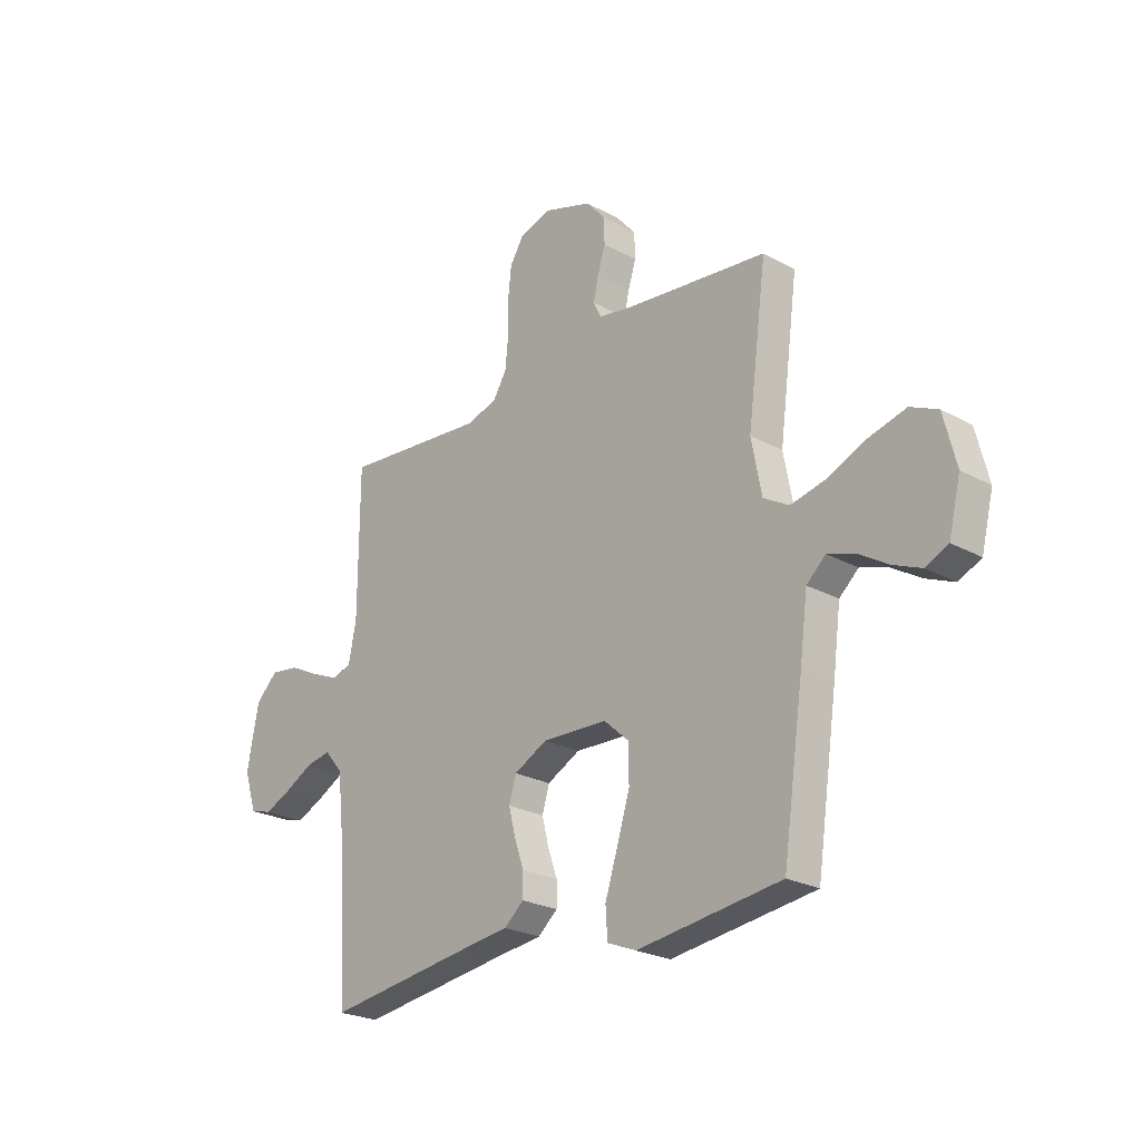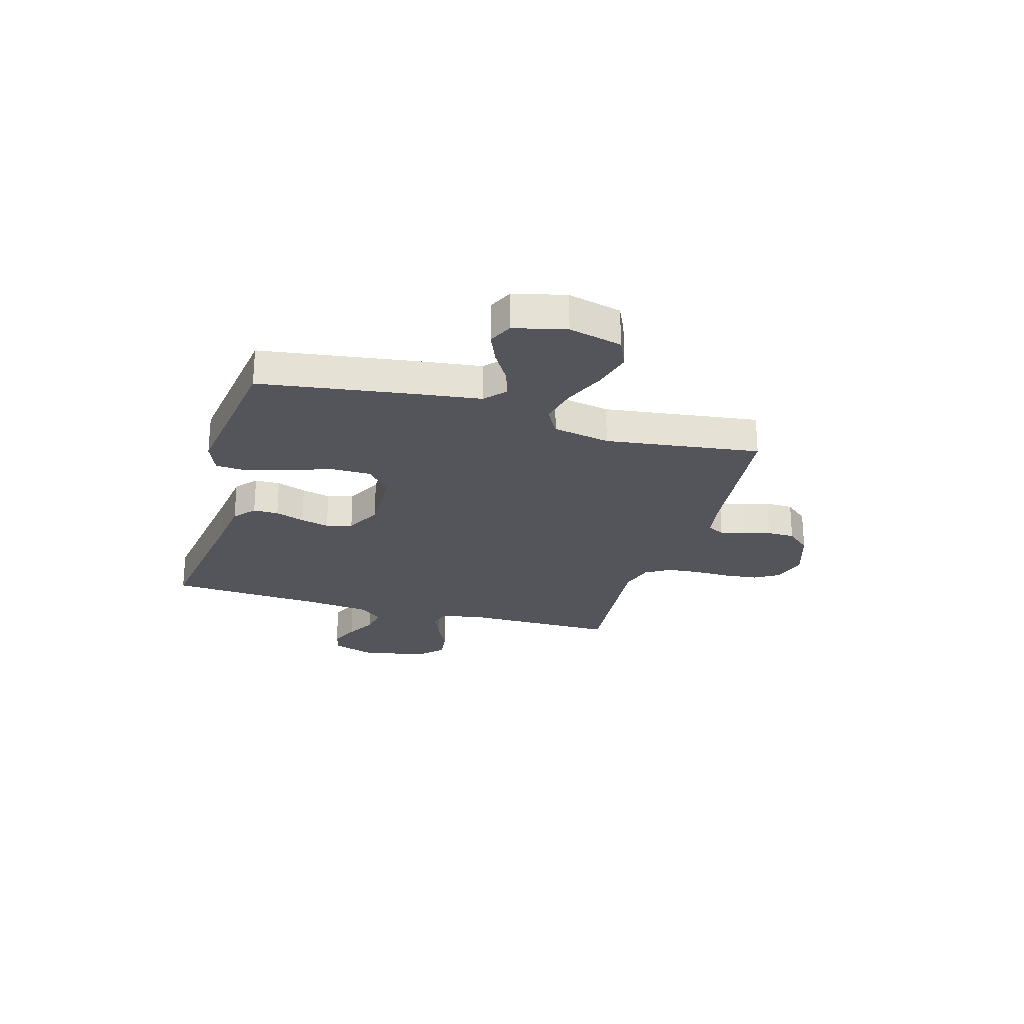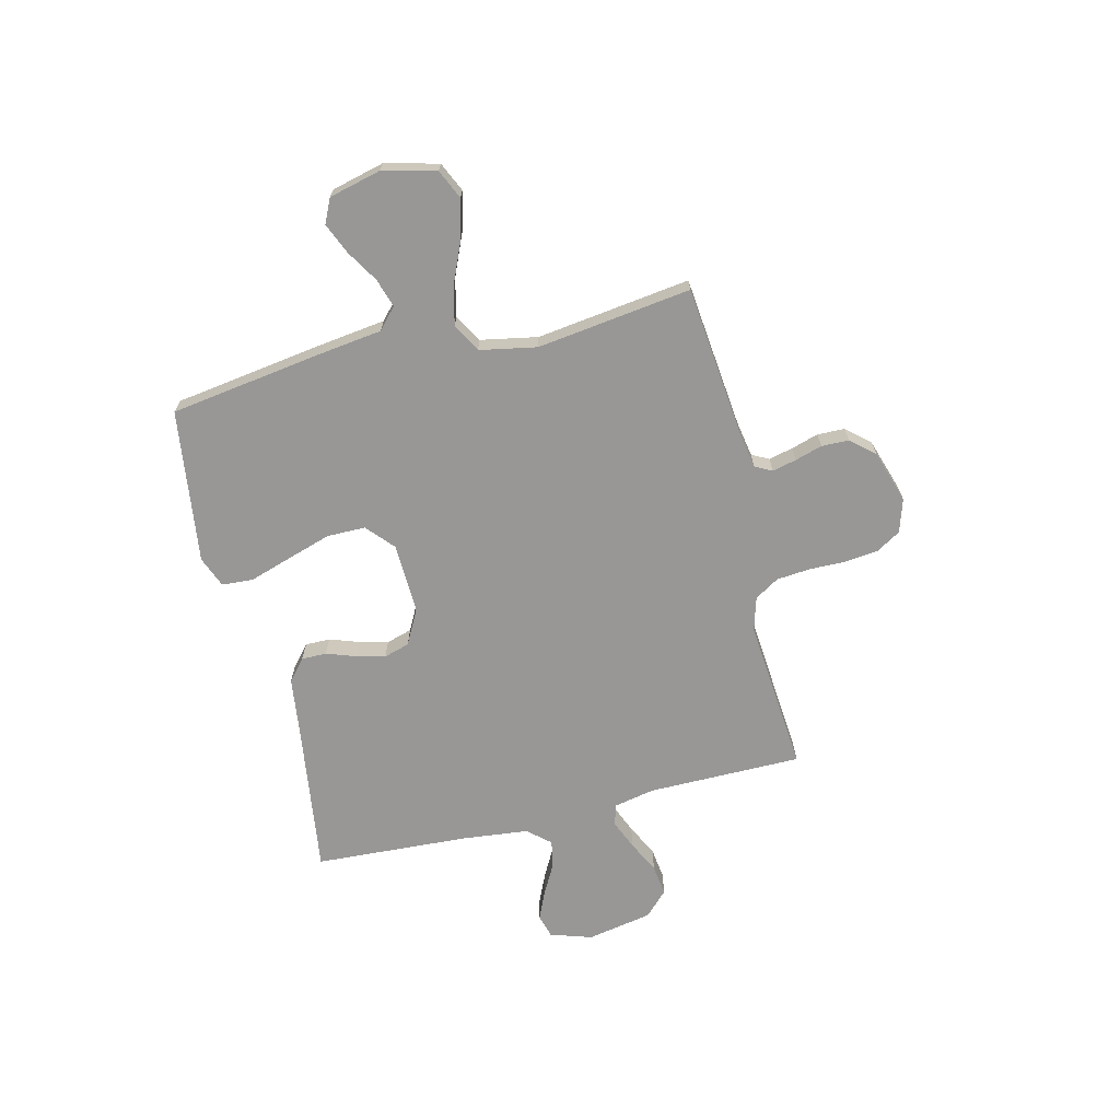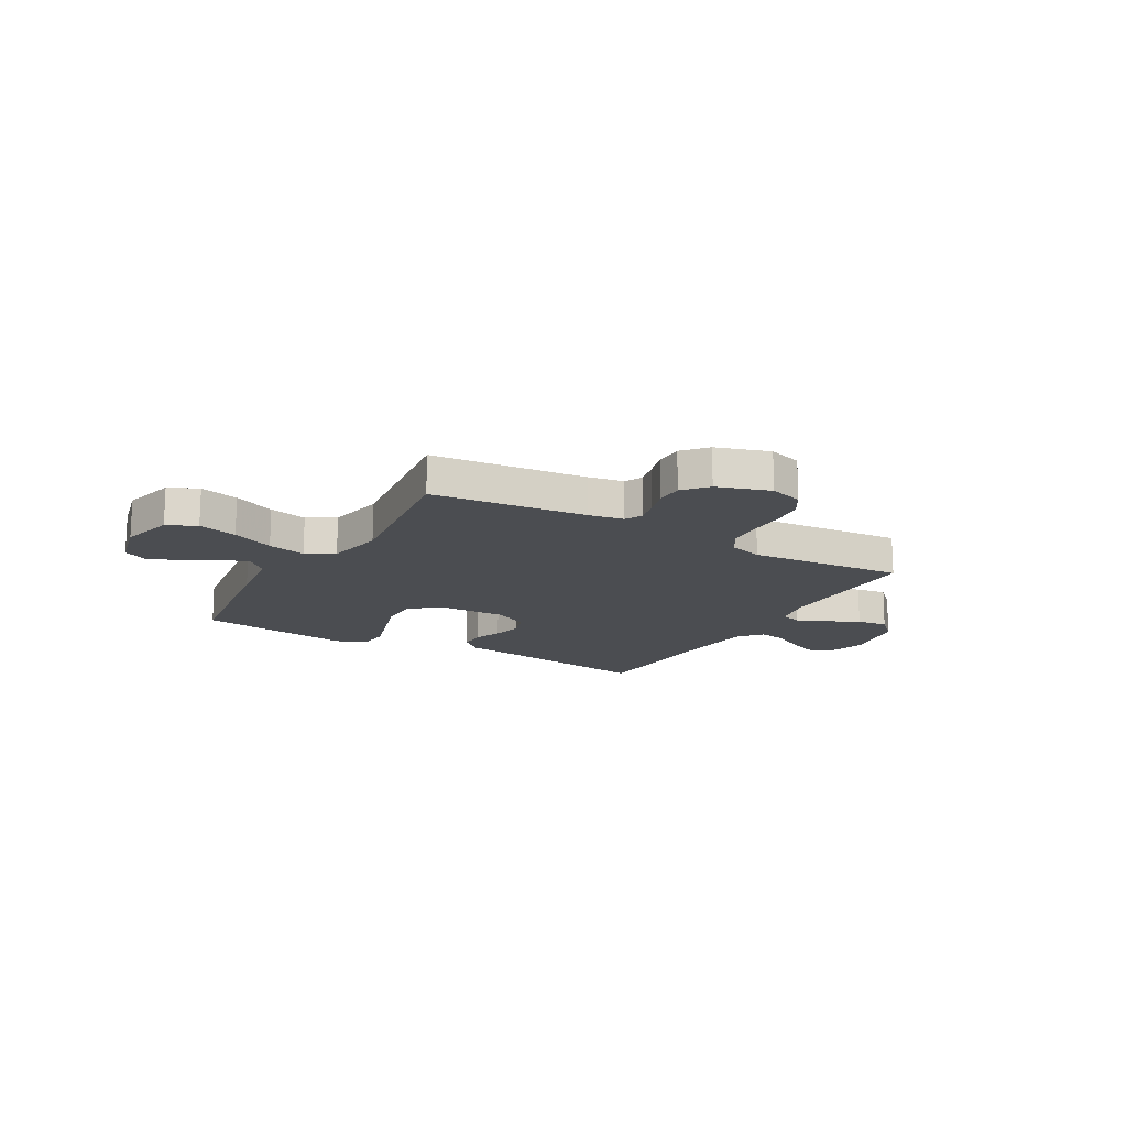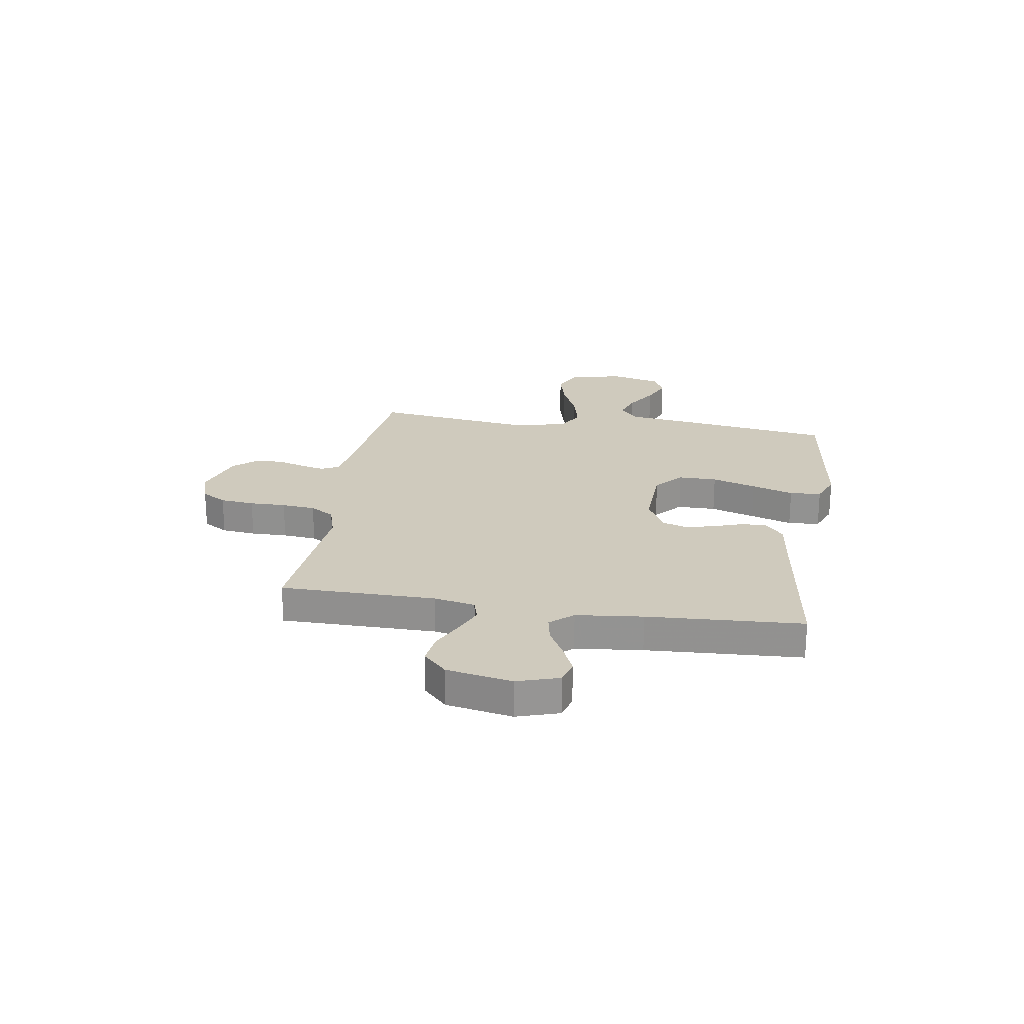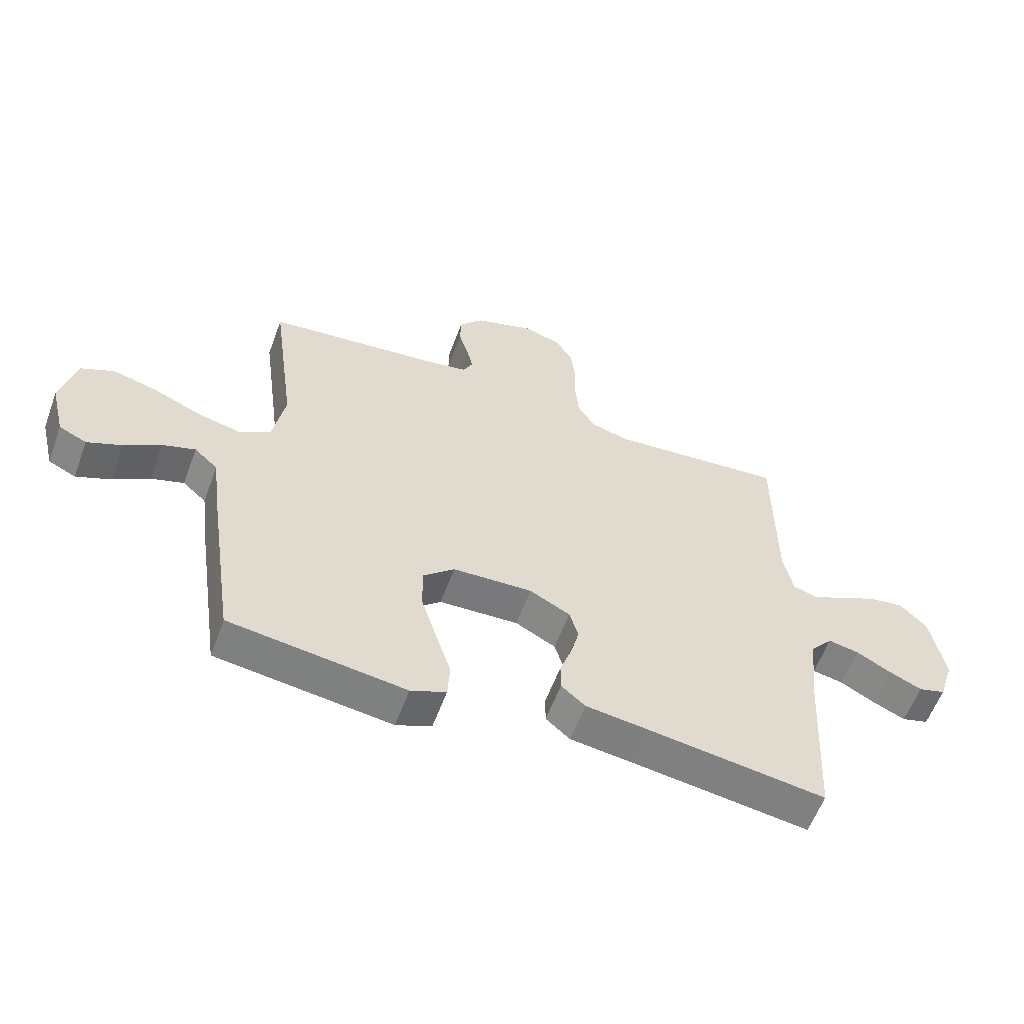
<metadata>
{"format":"obj","ext":"obj","renderer":"f3d","projection":"perspective","resolution":1024,"background":"white","views":[{"elev":-24.1,"azim":-132.3,"up":"+Z"},{"elev":-24.9,"azim":-106.1,"up":"+Y"},{"elev":-68.3,"azim":-76.3,"up":"+Y"},{"elev":-15.8,"azim":-30.0,"up":"+Y"},{"elev":22.9,"azim":99.0,"up":"+Y"},{"elev":-58.4,"azim":-20.1,"up":"+Z"}]}
</metadata>
<code>
v -0.5 0.07 -0.5
v -0.544 0.07 -0.2
v -0.56 0.07 -0.078
v -0.6 0.07 -0.042
v -0.656 0.07 -0.06
v -0.718 0.07 -0.098
v -0.777 0.07 -0.123
v -0.824 0.07 -0.101
v -0.849 0.07 0
v -0.823 0.07 0.104
v -0.766 0.07 0.13
v -0.69 0.07 0.11
v -0.609 0.07 0.075
v -0.535 0.07 0.058
v -0.481 0.07 0.089
v -0.46 0.07 0.2
v -0.5 0.07 0.5
v -0.2 0.07 0.532
v -0.133 0.07 0.544
v -0.116 0.07 0.577
v -0.127 0.07 0.624
v -0.143 0.07 0.677
v -0.142 0.07 0.73
v -0.102 0.07 0.776
v 0 0.07 0.809
v 0.065 0.07 0.789
v 0.094 0.07 0.741
v 0.101 0.07 0.675
v 0.1 0.07 0.605
v 0.106 0.07 0.54
v 0.135 0.07 0.493
v 0.2 0.07 0.474
v 0.5 0.07 0.5
v 0.501 0.07 0.2
v 0.517 0.07 0.121
v 0.558 0.07 0.109
v 0.615 0.07 0.133
v 0.678 0.07 0.164
v 0.738 0.07 0.172
v 0.784 0.07 0.127
v 0.808 0.07 0
v 0.782 0.07 -0.081
v 0.736 0.07 -0.094
v 0.68 0.07 -0.069
v 0.621 0.07 -0.037
v 0.569 0.07 -0.027
v 0.531 0.07 -0.071
v 0.517 0.07 -0.2
v 0.5 0.07 -0.5
v 0.2 0.07 -0.458
v 0.091 0.07 -0.444
v 0.05 0.07 -0.409
v 0.05 0.07 -0.36
v 0.07 0.07 -0.303
v 0.084 0.07 -0.247
v 0.069 0.07 -0.197
v 0 0.07 -0.161
v -0.136 0.07 -0.166
v -0.189 0.07 -0.213
v -0.189 0.07 -0.288
v -0.162 0.07 -0.374
v -0.136 0.07 -0.455
v -0.14 0.07 -0.516
v -0.2 0.07 -0.54
v -0.5 0 -0.5
v -0.544 0 -0.2
v -0.56 0 -0.078
v -0.6 0 -0.042
v -0.656 0 -0.06
v -0.718 0 -0.098
v -0.777 0 -0.123
v -0.824 0 -0.101
v -0.849 0 0
v -0.823 0 0.104
v -0.766 0 0.13
v -0.69 0 0.11
v -0.609 0 0.075
v -0.535 0 0.058
v -0.481 0 0.089
v -0.46 0 0.2
v -0.5 0 0.5
v -0.2 0 0.532
v -0.133 0 0.544
v -0.116 0 0.577
v -0.127 0 0.624
v -0.143 0 0.677
v -0.142 0 0.73
v -0.102 0 0.776
v 0 0 0.809
v 0.065 0 0.789
v 0.094 0 0.741
v 0.101 0 0.675
v 0.1 0 0.605
v 0.106 0 0.54
v 0.135 0 0.493
v 0.2 0 0.474
v 0.5 0 0.5
v 0.501 0 0.2
v 0.517 0 0.121
v 0.558 0 0.109
v 0.615 0 0.133
v 0.678 0 0.164
v 0.738 0 0.172
v 0.784 0 0.127
v 0.808 0 0
v 0.782 0 -0.081
v 0.736 0 -0.094
v 0.68 0 -0.069
v 0.621 0 -0.037
v 0.569 0 -0.027
v 0.531 0 -0.071
v 0.517 0 -0.2
v 0.5 0 -0.5
v 0.2 0 -0.458
v 0.091 0 -0.444
v 0.05 0 -0.409
v 0.05 0 -0.36
v 0.07 0 -0.303
v 0.084 0 -0.247
v 0.069 0 -0.197
v 0 0 -0.161
v -0.136 0 -0.166
v -0.189 0 -0.213
v -0.189 0 -0.288
v -0.162 0 -0.374
v -0.136 0 -0.455
v -0.14 0 -0.516
v -0.2 0 -0.54
f 61 62 63 64
f 60 61 64 1
f 59 60 1 2
f 58 59 2 3
f 57 58 3 4
f 51 52 53 54
f 50 51 54 55
f 48 49 50 55
f 47 48 55 56
f 42 43 44 45
f 40 41 42 45
f 40 45 46
f 37 38 39 40
f 36 37 40 46
f 35 36 46 47
f 32 33 34
f 31 32 34 35
f 26 27 28 29
f 26 29 30
f 25 26 30
f 24 25 30
f 21 22 23 24
f 20 21 24 30
f 19 20 30 31
f 16 17 18
f 15 16 18 19
f 10 11 12 13
f 10 13 14
f 9 10 14
f 8 9 14
f 5 6 7 8
f 4 5 8 14
f 57 4 14 15
f 47 56 57
f 31 35 47 57
f 15 19 31 57
f 128 127 126 125
f 65 128 125 124
f 66 65 124 123
f 67 66 123 122
f 68 67 122 121
f 118 117 116 115
f 119 118 115 114
f 119 114 113 112
f 120 119 112 111
f 109 108 107 106
f 109 106 105 104
f 110 109 104
f 104 103 102 101
f 110 104 101 100
f 111 110 100 99
f 98 97 96
f 99 98 96 95
f 93 92 91 90
f 94 93 90
f 94 90 89
f 94 89 88
f 88 87 86 85
f 94 88 85 84
f 95 94 84 83
f 82 81 80
f 83 82 80 79
f 77 76 75 74
f 78 77 74
f 78 74 73
f 78 73 72
f 72 71 70 69
f 78 72 69 68
f 79 78 68 121
f 121 120 111
f 121 111 99 95
f 121 95 83 79
f 1 65 66 2
f 2 66 67 3
f 3 67 68 4
f 4 68 69 5
f 5 69 70 6
f 6 70 71 7
f 7 71 72 8
f 8 72 73 9
f 9 73 74 10
f 10 74 75 11
f 11 75 76 12
f 12 76 77 13
f 13 77 78 14
f 14 78 79 15
f 15 79 80 16
f 16 80 81 17
f 17 81 82 18
f 18 82 83 19
f 19 83 84 20
f 20 84 85 21
f 21 85 86 22
f 22 86 87 23
f 23 87 88 24
f 24 88 89 25
f 25 89 90 26
f 26 90 91 27
f 27 91 92 28
f 28 92 93 29
f 29 93 94 30
f 30 94 95 31
f 31 95 96 32
f 32 96 97 33
f 33 97 98 34
f 34 98 99 35
f 35 99 100 36
f 36 100 101 37
f 37 101 102 38
f 38 102 103 39
f 39 103 104 40
f 40 104 105 41
f 41 105 106 42
f 42 106 107 43
f 43 107 108 44
f 44 108 109 45
f 45 109 110 46
f 46 110 111 47
f 47 111 112 48
f 48 112 113 49
f 49 113 114 50
f 50 114 115 51
f 51 115 116 52
f 52 116 117 53
f 53 117 118 54
f 54 118 119 55
f 55 119 120 56
f 56 120 121 57
f 57 121 122 58
f 58 122 123 59
f 59 123 124 60
f 60 124 125 61
f 61 125 126 62
f 62 126 127 63
f 63 127 128 64
f 64 128 65 1

</code>
